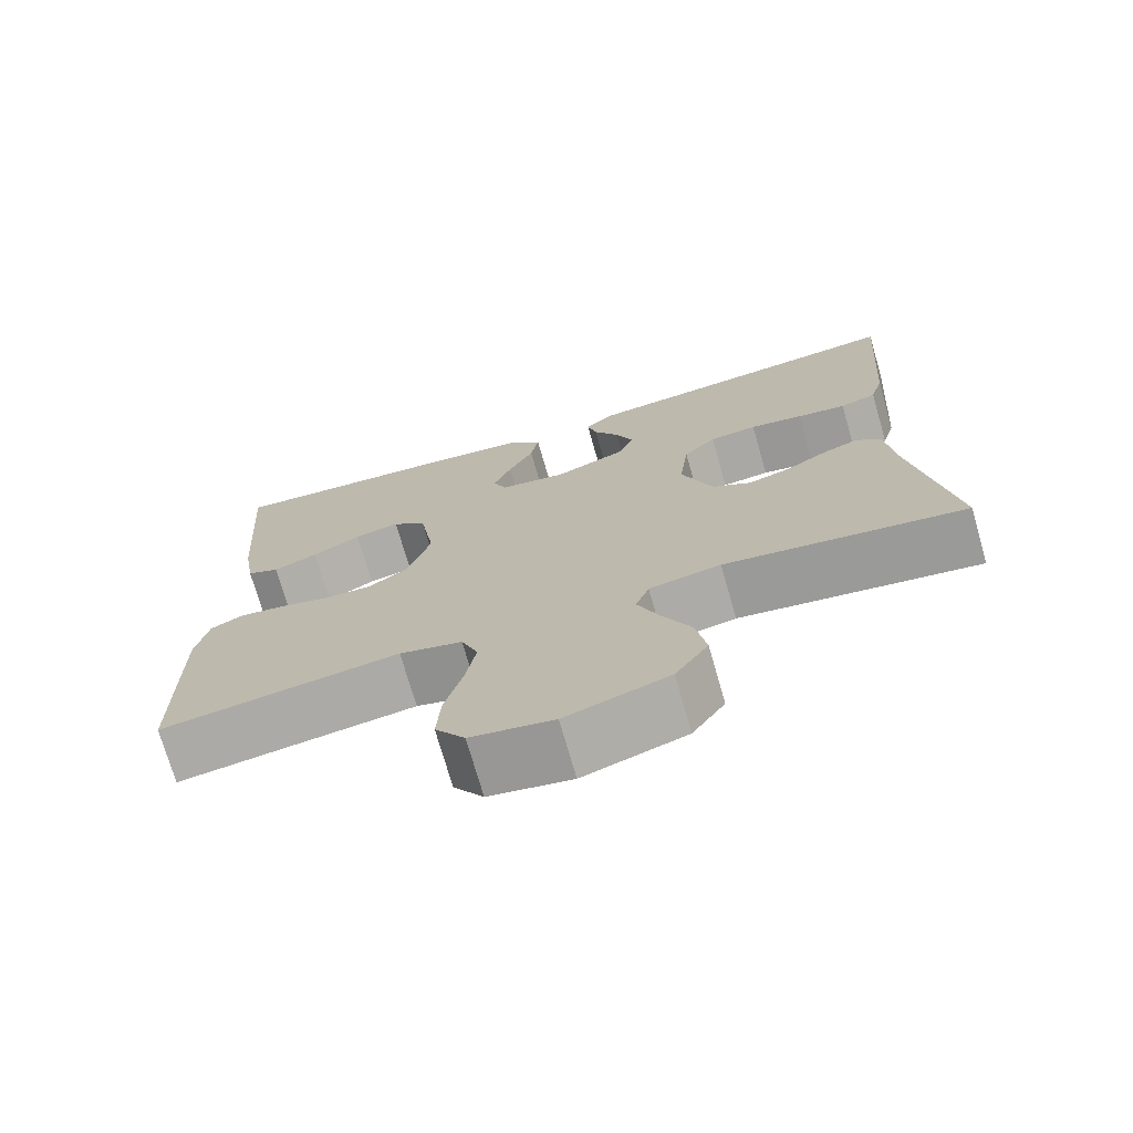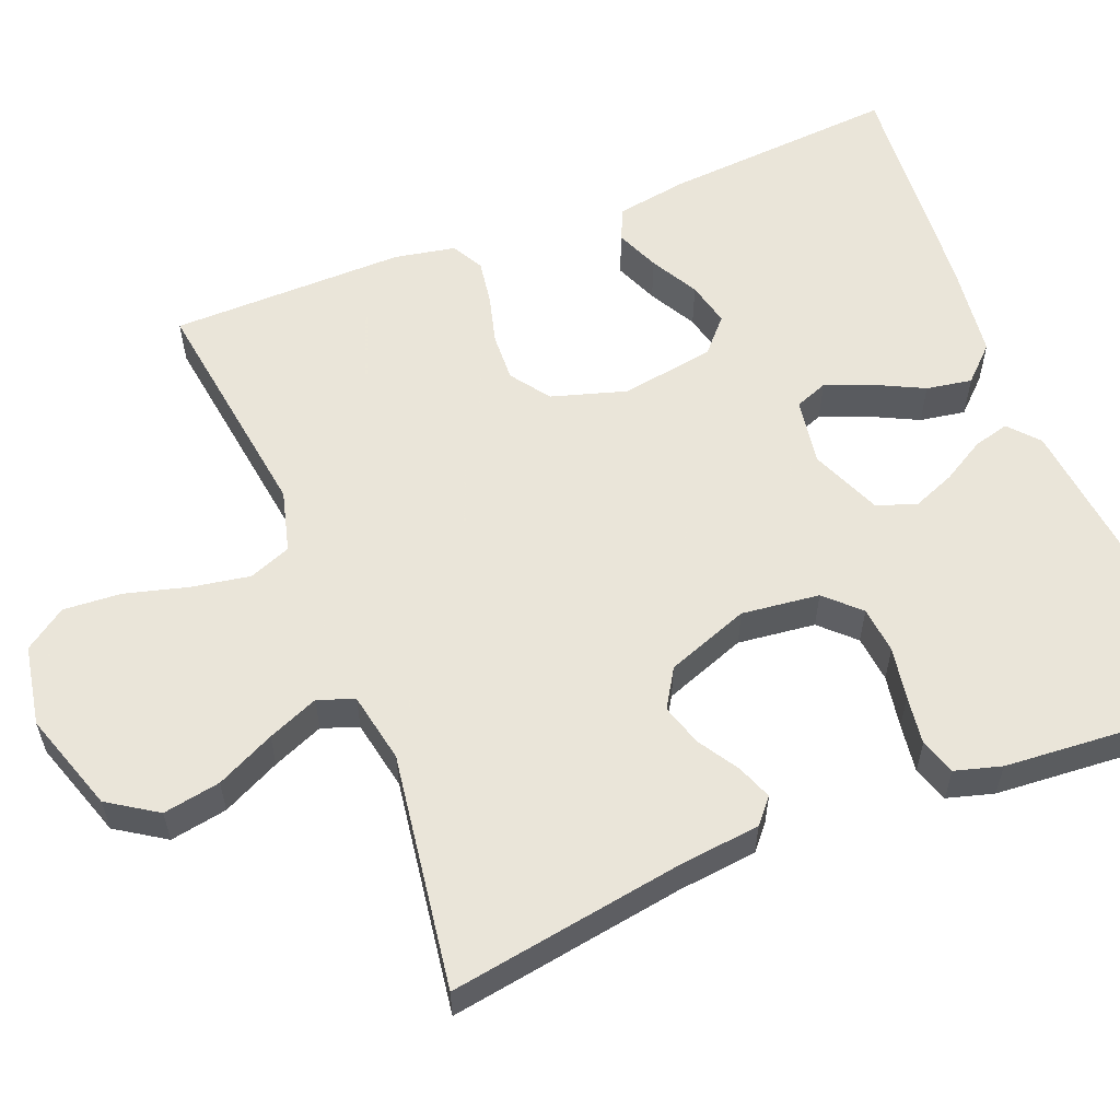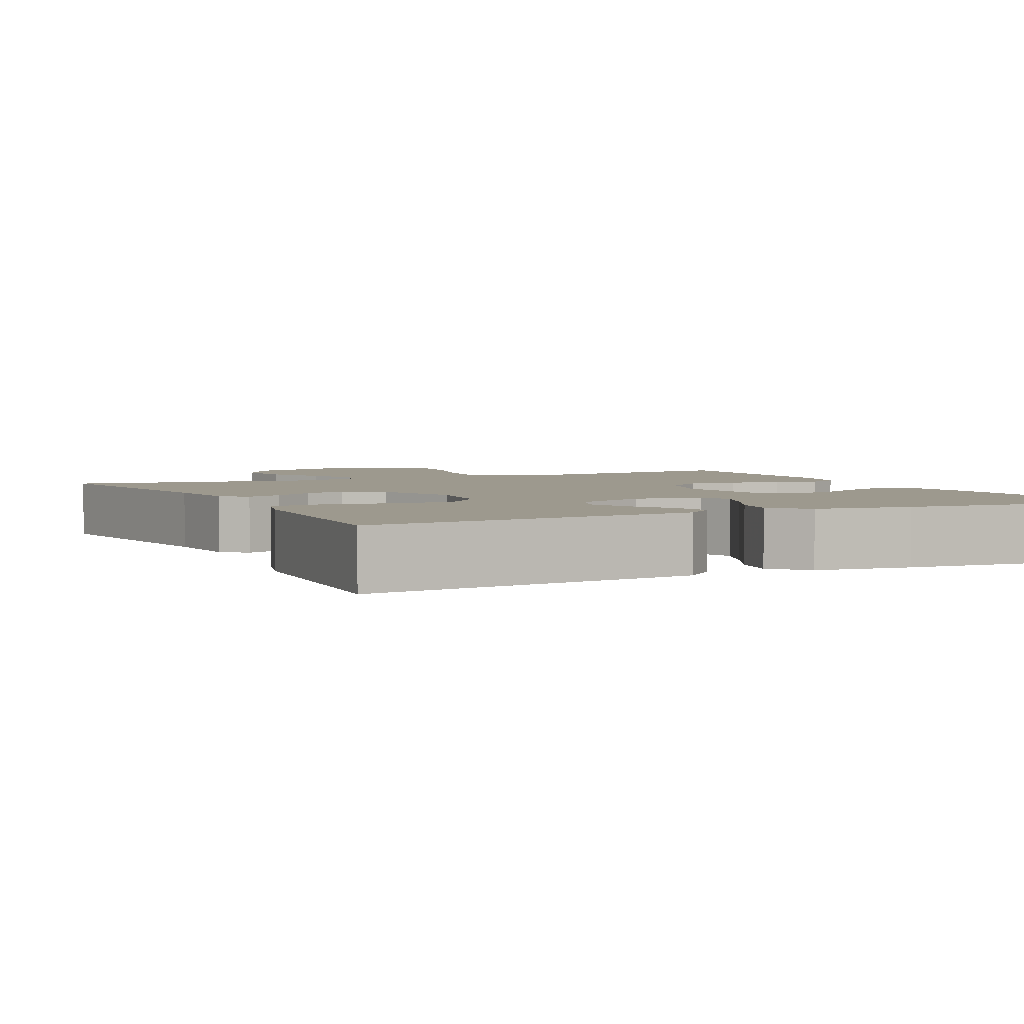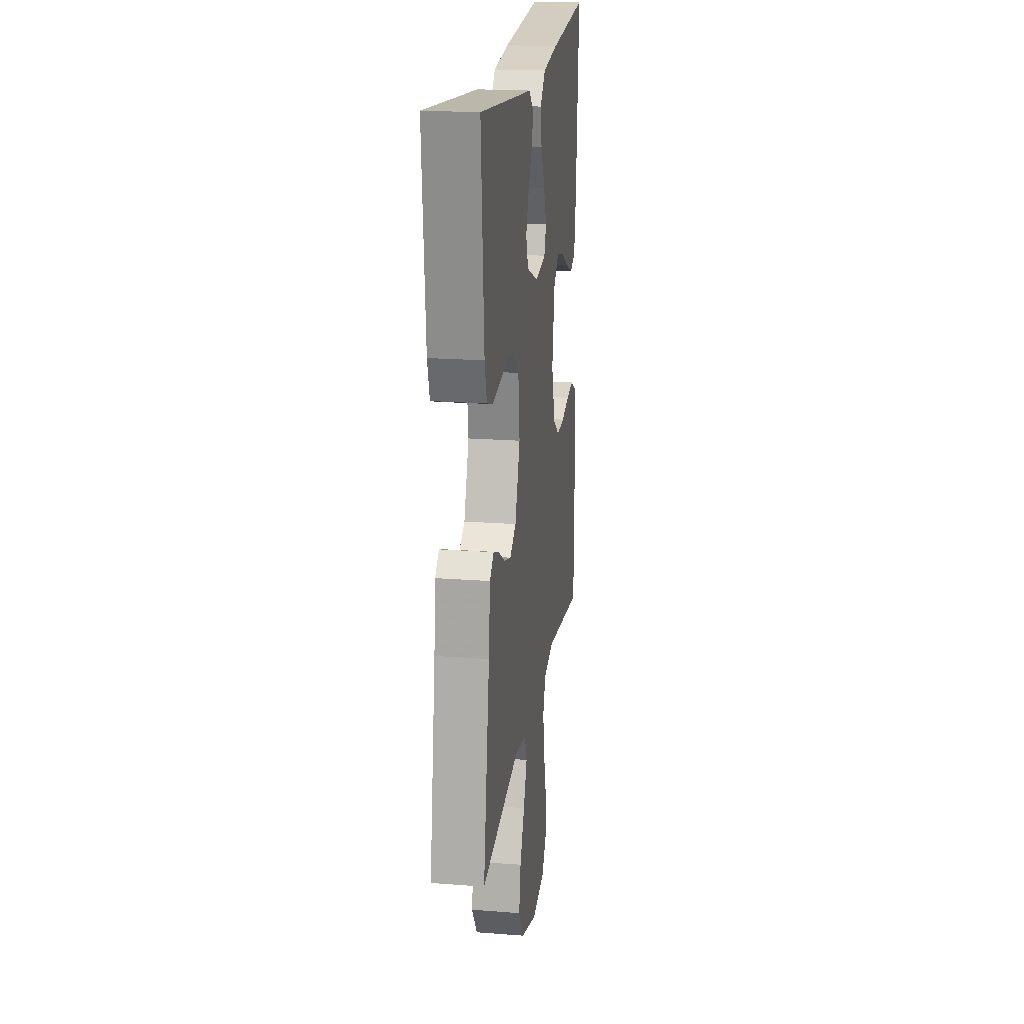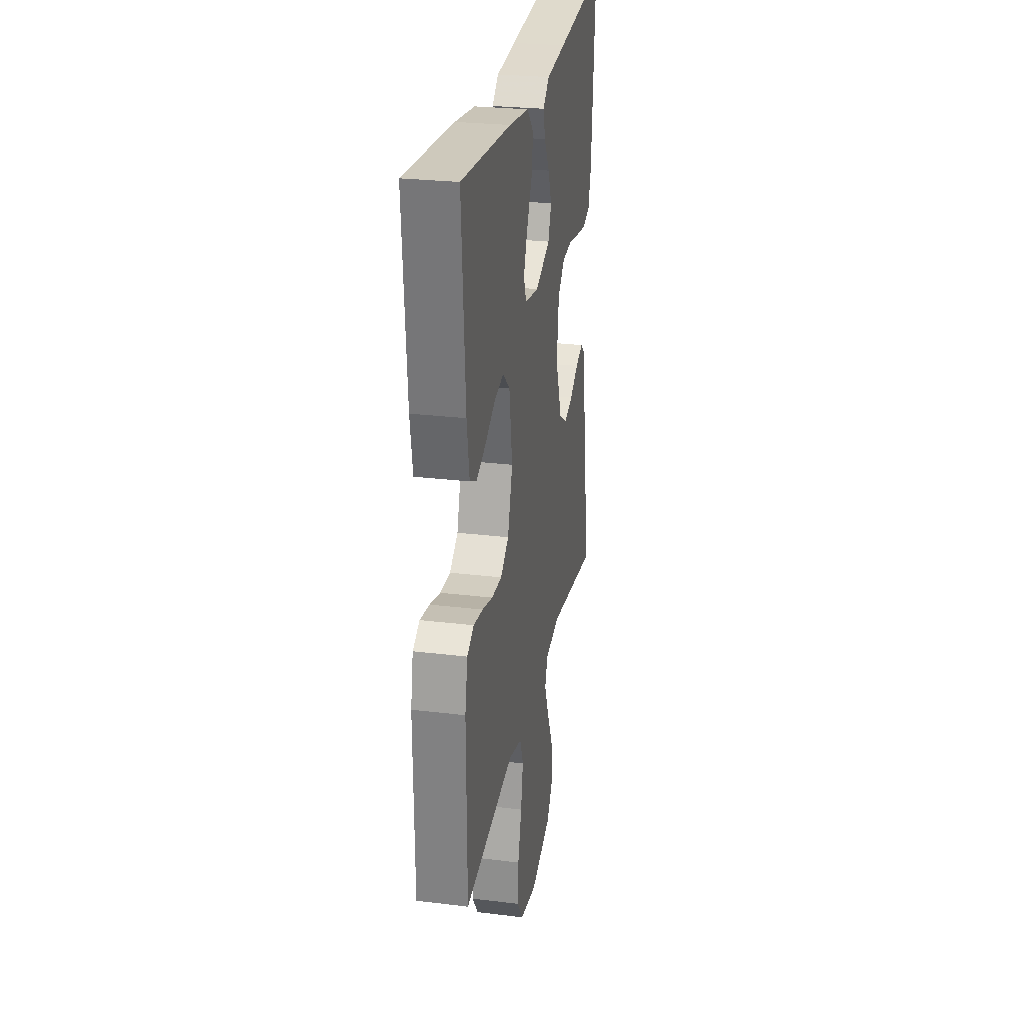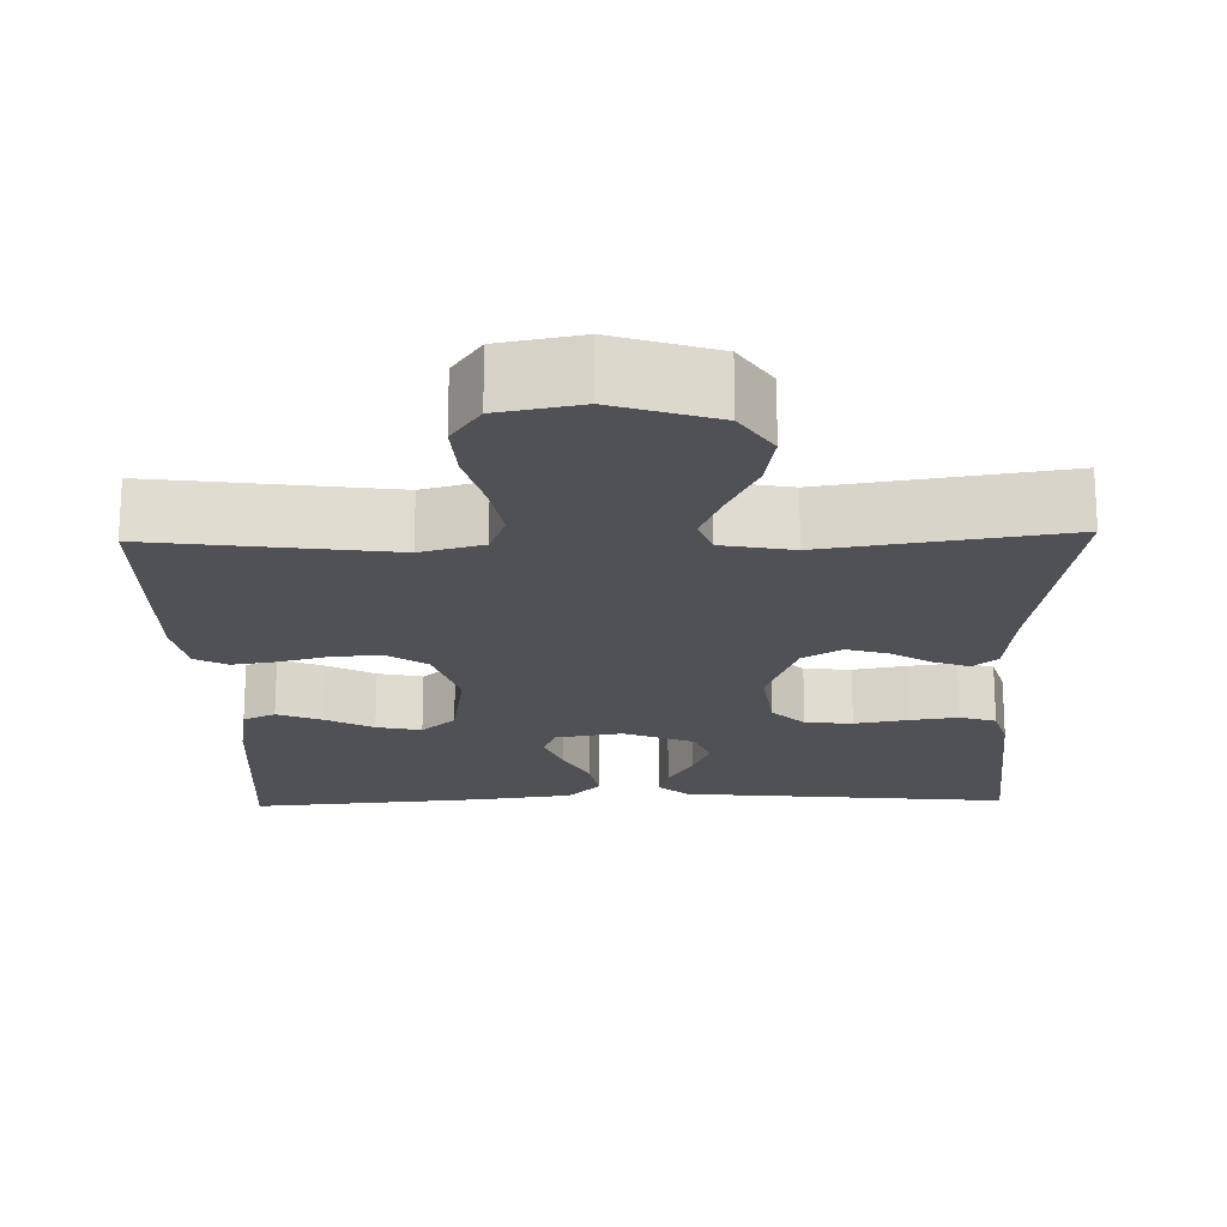
<metadata>
{"format":"obj","ext":"obj","renderer":"f3d","projection":"perspective","resolution":1024,"background":"white","views":[{"elev":-73.2,"azim":-164.0,"up":"+Z"},{"elev":57.7,"azim":-111.9,"up":"+Y"},{"elev":3.4,"azim":-26.1,"up":"+Y"},{"elev":20.0,"azim":-81.9,"up":"+Z"},{"elev":27.0,"azim":100.7,"up":"+Z"},{"elev":-19.6,"azim":-178.4,"up":"+Y"}]}
</metadata>
<code>
v -0.5 0.07 -0.5
v -0.452 0.07 -0.2
v -0.441 0.07 -0.098
v -0.41 0.07 -0.071
v -0.365 0.07 -0.088
v -0.313 0.07 -0.12
v -0.26 0.07 -0.136
v -0.211 0.07 -0.106
v -0.172 0.07 0
v -0.184 0.07 0.099
v -0.225 0.07 0.141
v -0.285 0.07 0.147
v -0.352 0.07 0.135
v -0.414 0.07 0.126
v -0.46 0.07 0.141
v -0.477 0.07 0.2
v -0.5 0.07 0.5
v -0.2 0.07 0.469
v -0.081 0.07 0.457
v -0.043 0.07 0.424
v -0.055 0.07 0.378
v -0.087 0.07 0.323
v -0.109 0.07 0.268
v -0.09 0.07 0.218
v 0 0.07 0.181
v 0.085 0.07 0.195
v 0.101 0.07 0.237
v 0.079 0.07 0.294
v 0.047 0.07 0.358
v 0.037 0.07 0.416
v 0.078 0.07 0.459
v 0.2 0.07 0.475
v 0.5 0.07 0.5
v 0.478 0.07 0.2
v 0.463 0.07 0.109
v 0.422 0.07 0.09
v 0.366 0.07 0.113
v 0.305 0.07 0.146
v 0.248 0.07 0.159
v 0.205 0.07 0.12
v 0.186 0.07 0
v 0.215 0.07 -0.095
v 0.265 0.07 -0.13
v 0.327 0.07 -0.127
v 0.39 0.07 -0.11
v 0.447 0.07 -0.101
v 0.488 0.07 -0.123
v 0.503 0.07 -0.2
v 0.5 0.07 -0.5
v 0.2 0.07 -0.459
v 0.121 0.07 -0.48
v 0.1 0.07 -0.534
v 0.113 0.07 -0.608
v 0.135 0.07 -0.689
v 0.14 0.07 -0.762
v 0.103 0.07 -0.815
v 0 0.07 -0.834
v -0.128 0.07 -0.792
v -0.169 0.07 -0.73
v -0.156 0.07 -0.657
v -0.12 0.07 -0.583
v -0.093 0.07 -0.518
v -0.11 0.07 -0.472
v -0.2 0.07 -0.455
v -0.5 0 -0.5
v -0.452 0 -0.2
v -0.441 0 -0.098
v -0.41 0 -0.071
v -0.365 0 -0.088
v -0.313 0 -0.12
v -0.26 0 -0.136
v -0.211 0 -0.106
v -0.172 0 0
v -0.184 0 0.099
v -0.225 0 0.141
v -0.285 0 0.147
v -0.352 0 0.135
v -0.414 0 0.126
v -0.46 0 0.141
v -0.477 0 0.2
v -0.5 0 0.5
v -0.2 0 0.469
v -0.081 0 0.457
v -0.043 0 0.424
v -0.055 0 0.378
v -0.087 0 0.323
v -0.109 0 0.268
v -0.09 0 0.218
v 0 0 0.181
v 0.085 0 0.195
v 0.101 0 0.237
v 0.079 0 0.294
v 0.047 0 0.358
v 0.037 0 0.416
v 0.078 0 0.459
v 0.2 0 0.475
v 0.5 0 0.5
v 0.478 0 0.2
v 0.463 0 0.109
v 0.422 0 0.09
v 0.366 0 0.113
v 0.305 0 0.146
v 0.248 0 0.159
v 0.205 0 0.12
v 0.186 0 0
v 0.215 0 -0.095
v 0.265 0 -0.13
v 0.327 0 -0.127
v 0.39 0 -0.11
v 0.447 0 -0.101
v 0.488 0 -0.123
v 0.503 0 -0.2
v 0.5 0 -0.5
v 0.2 0 -0.459
v 0.121 0 -0.48
v 0.1 0 -0.534
v 0.113 0 -0.608
v 0.135 0 -0.689
v 0.14 0 -0.762
v 0.103 0 -0.815
v 0 0 -0.834
v -0.128 0 -0.792
v -0.169 0 -0.73
v -0.156 0 -0.657
v -0.12 0 -0.583
v -0.093 0 -0.518
v -0.11 0 -0.472
v -0.2 0 -0.455
f 59 60 61
f 58 59 61
f 57 58 61
f 56 57 61
f 55 56 61
f 54 55 61
f 53 54 61
f 52 53 61 62
f 51 52 62 63
f 48 49 50
f 47 48 50
f 46 47 50
f 45 46 50
f 44 45 50
f 51 63 64
f 50 51 64
f 44 50 64
f 43 44 64
f 36 37 38
f 35 36 38
f 34 35 38
f 33 34 38
f 32 33 38
f 31 32 38
f 30 31 38
f 29 30 38
f 28 29 38
f 27 28 38 39
f 26 27 39 40
f 20 21 22
f 19 20 22
f 18 19 22
f 18 22 23
f 17 18 23
f 16 17 23
f 15 16 23
f 14 15 23
f 13 14 23
f 12 13 23
f 11 12 23 24
f 4 5 6
f 3 4 6
f 2 3 6
f 2 6 7
f 1 2 7
f 64 1 7
f 43 64 7
f 42 43 7
f 25 26 40 41
f 25 41 42
f 24 25 42
f 11 24 42
f 10 11 42
f 42 7 8
f 42 8 9
f 9 10 42
f 125 124 123
f 125 123 122
f 125 122 121
f 125 121 120
f 125 120 119
f 125 119 118
f 125 118 117
f 126 125 117 116
f 127 126 116 115
f 114 113 112
f 114 112 111
f 114 111 110
f 114 110 109
f 114 109 108
f 128 127 115
f 128 115 114
f 128 114 108
f 128 108 107
f 102 101 100
f 102 100 99
f 102 99 98
f 102 98 97
f 102 97 96
f 102 96 95
f 102 95 94
f 102 94 93
f 102 93 92
f 103 102 92 91
f 104 103 91 90
f 86 85 84
f 86 84 83
f 86 83 82
f 87 86 82
f 87 82 81
f 87 81 80
f 87 80 79
f 87 79 78
f 87 78 77
f 87 77 76
f 88 87 76 75
f 70 69 68
f 70 68 67
f 70 67 66
f 71 70 66
f 71 66 65
f 71 65 128
f 71 128 107
f 71 107 106
f 105 104 90 89
f 106 105 89
f 106 89 88
f 106 88 75
f 106 75 74
f 72 71 106
f 73 72 106
f 106 74 73
f 1 65 66 2
f 2 66 67 3
f 3 67 68 4
f 4 68 69 5
f 5 69 70 6
f 6 70 71 7
f 7 71 72 8
f 8 72 73 9
f 9 73 74 10
f 10 74 75 11
f 11 75 76 12
f 12 76 77 13
f 13 77 78 14
f 14 78 79 15
f 15 79 80 16
f 16 80 81 17
f 17 81 82 18
f 18 82 83 19
f 19 83 84 20
f 20 84 85 21
f 21 85 86 22
f 22 86 87 23
f 23 87 88 24
f 24 88 89 25
f 25 89 90 26
f 26 90 91 27
f 27 91 92 28
f 28 92 93 29
f 29 93 94 30
f 30 94 95 31
f 31 95 96 32
f 32 96 97 33
f 33 97 98 34
f 34 98 99 35
f 35 99 100 36
f 36 100 101 37
f 37 101 102 38
f 38 102 103 39
f 39 103 104 40
f 40 104 105 41
f 41 105 106 42
f 42 106 107 43
f 43 107 108 44
f 44 108 109 45
f 45 109 110 46
f 46 110 111 47
f 47 111 112 48
f 48 112 113 49
f 49 113 114 50
f 50 114 115 51
f 51 115 116 52
f 52 116 117 53
f 53 117 118 54
f 54 118 119 55
f 55 119 120 56
f 56 120 121 57
f 57 121 122 58
f 58 122 123 59
f 59 123 124 60
f 60 124 125 61
f 61 125 126 62
f 62 126 127 63
f 63 127 128 64
f 64 128 65 1

</code>
